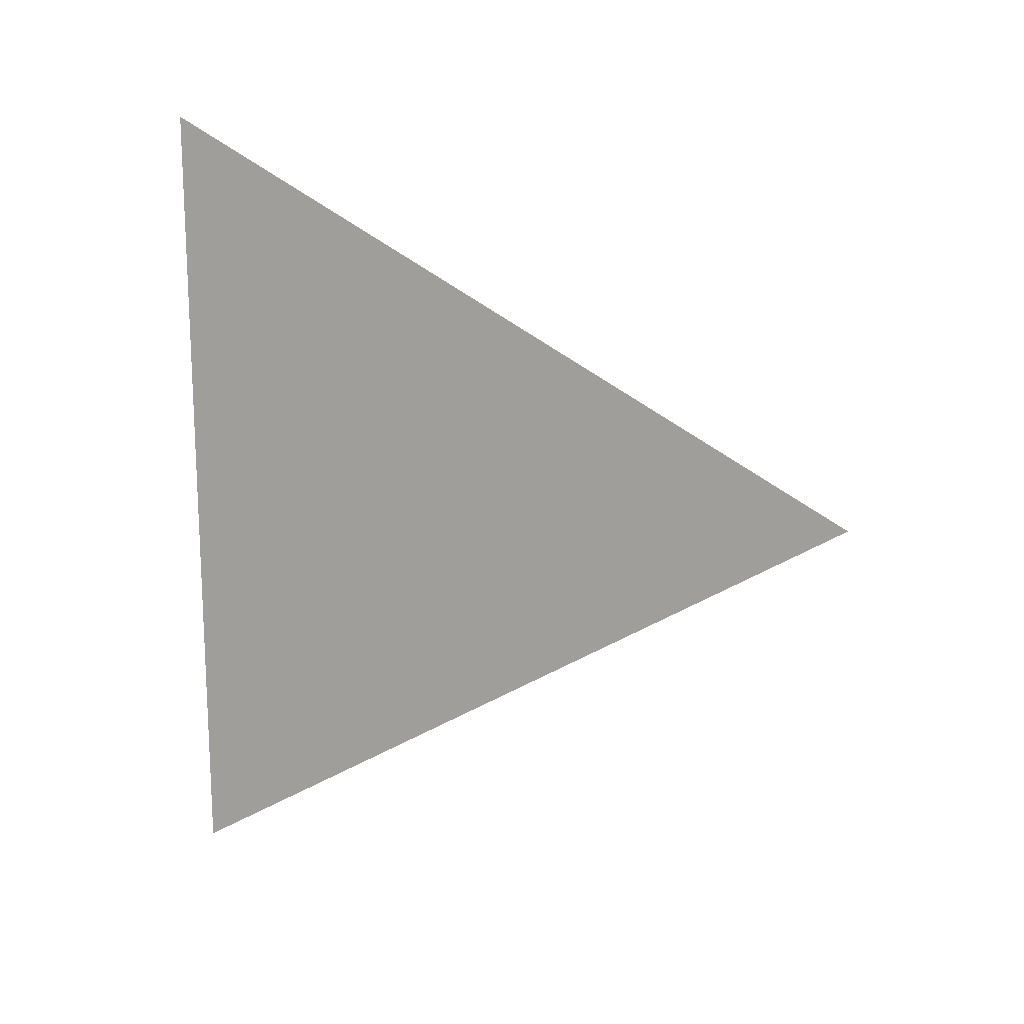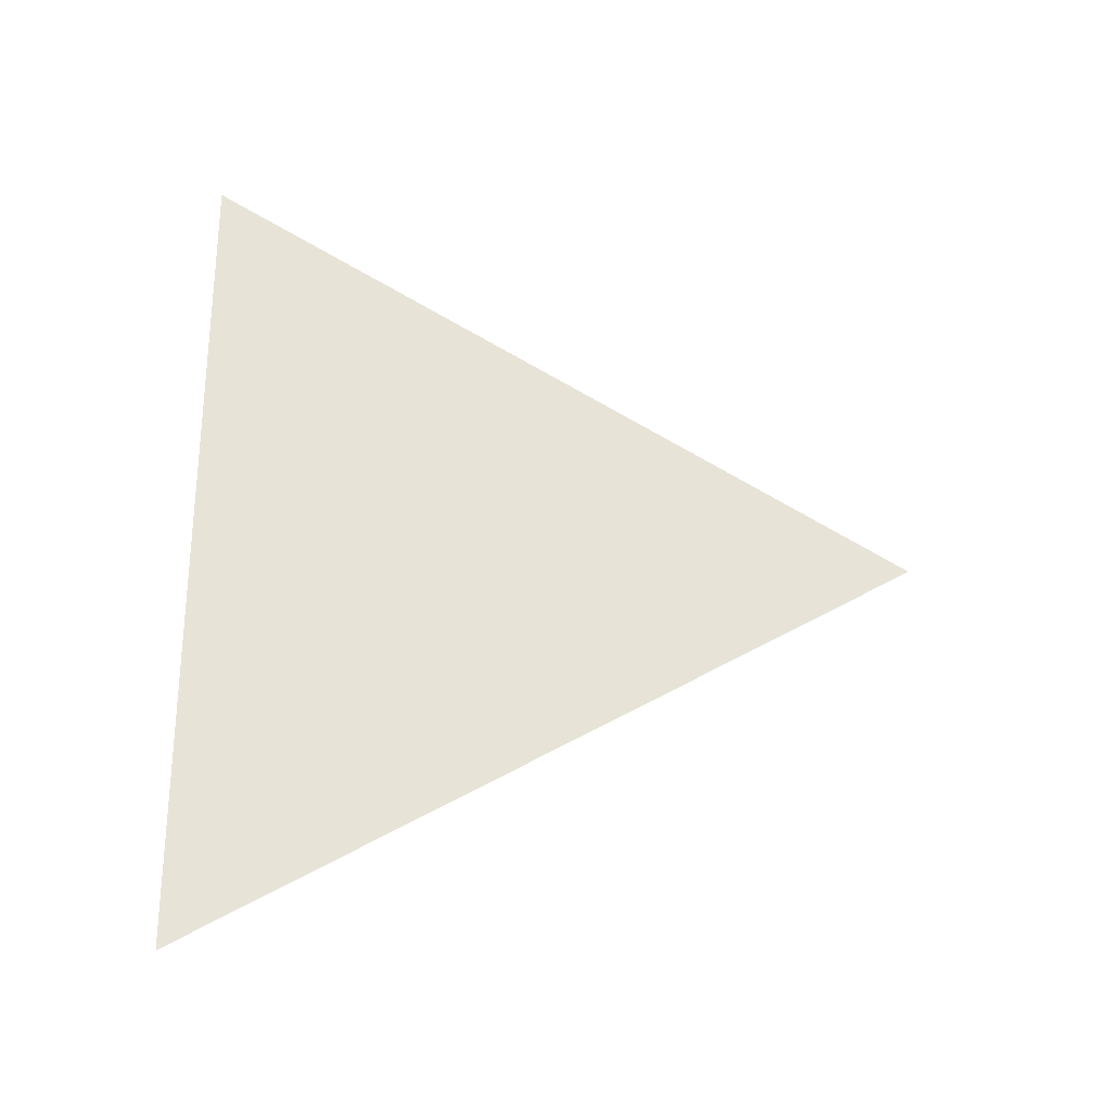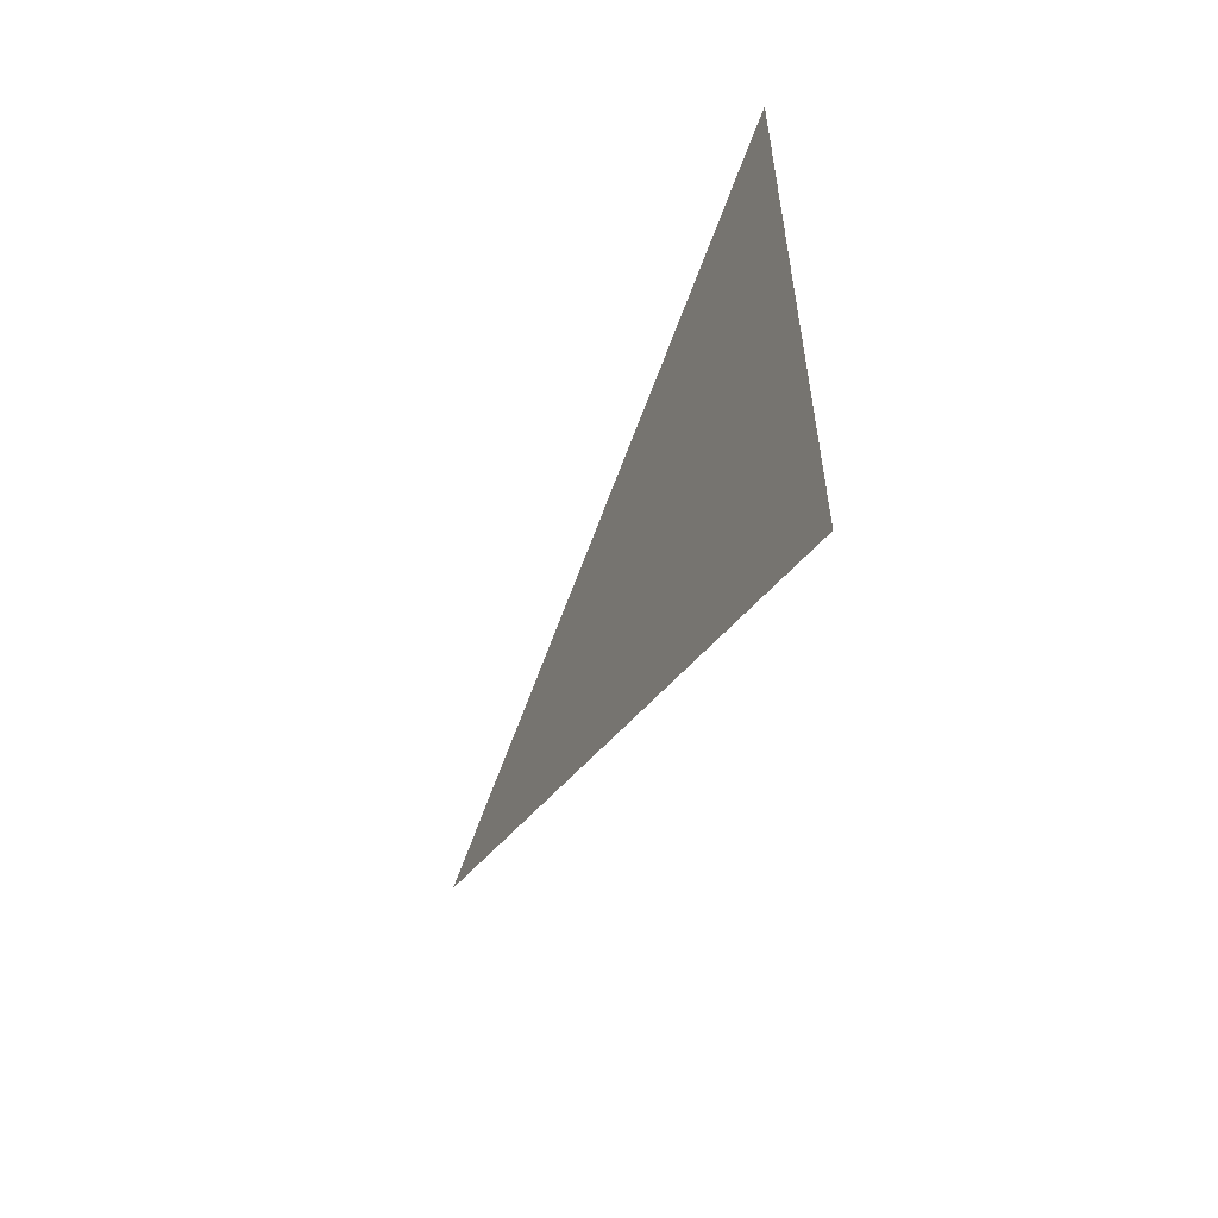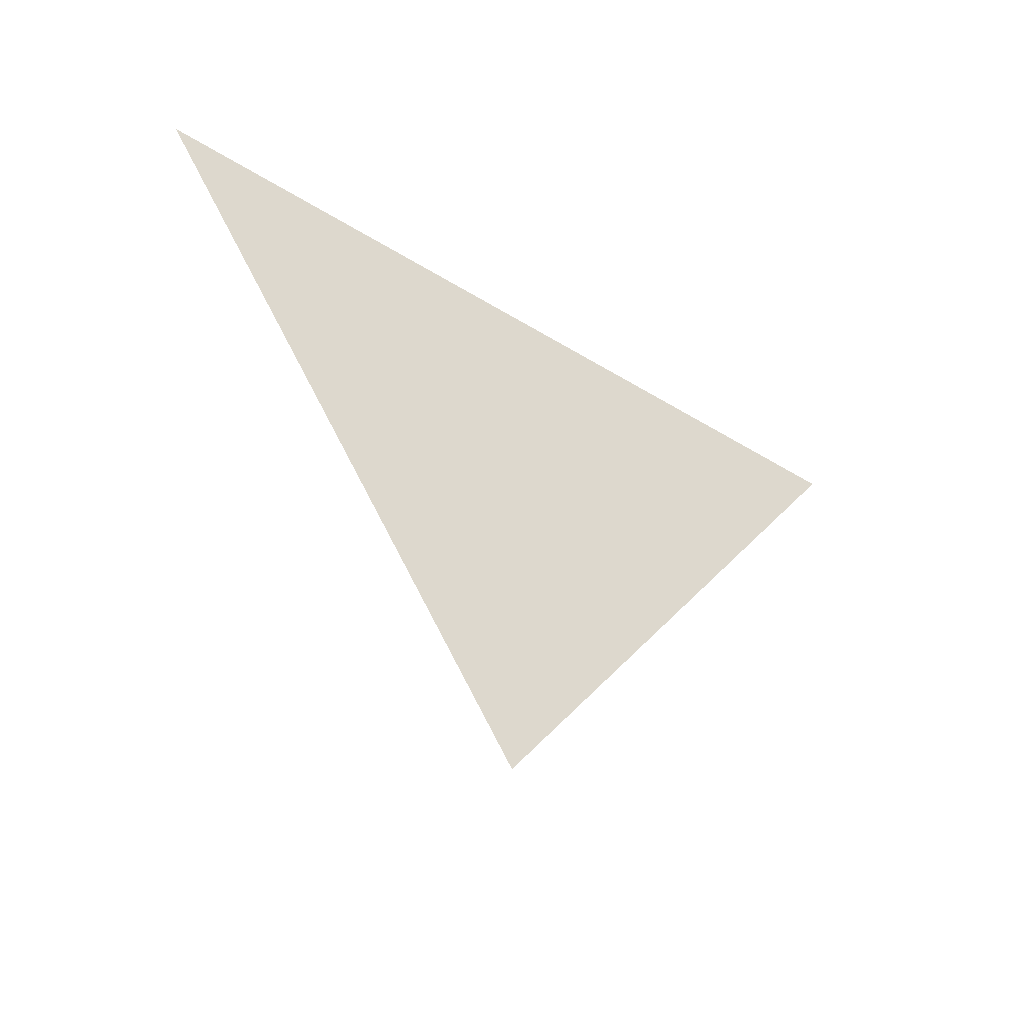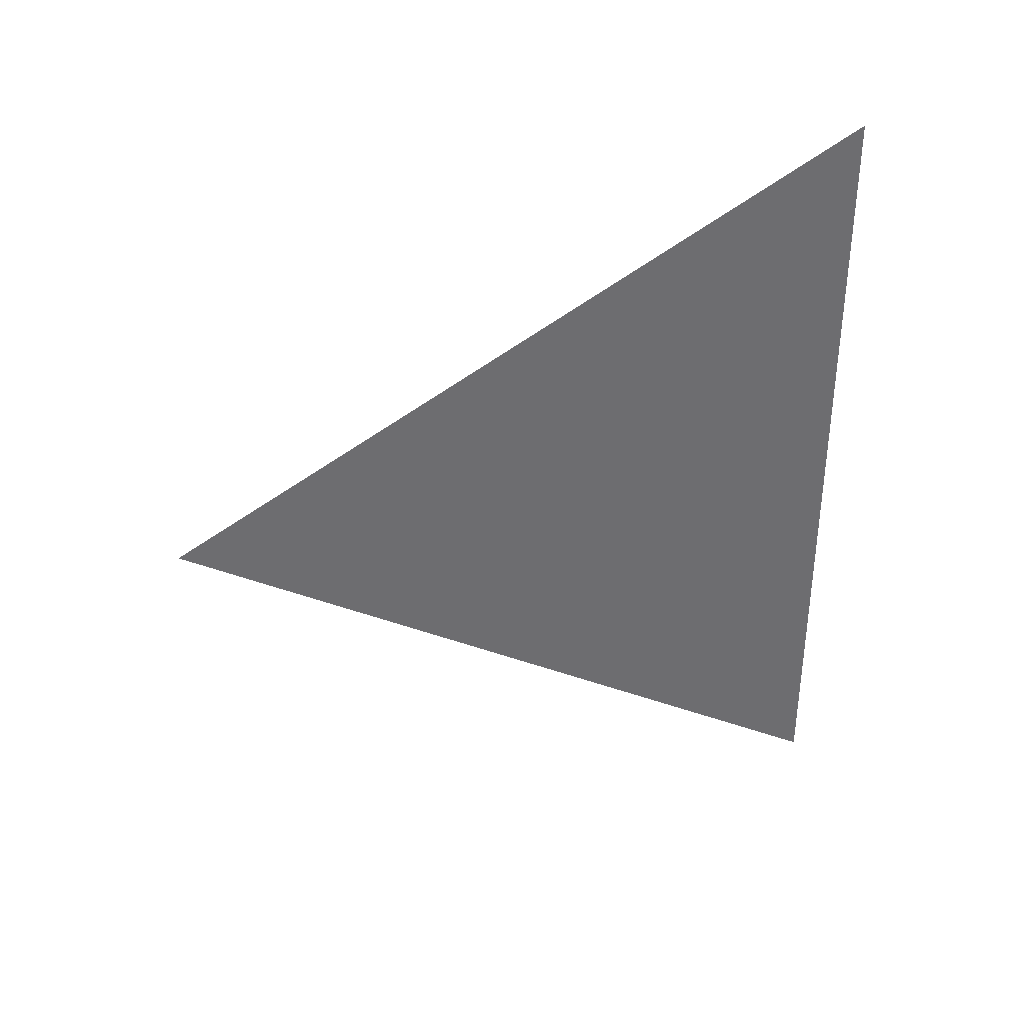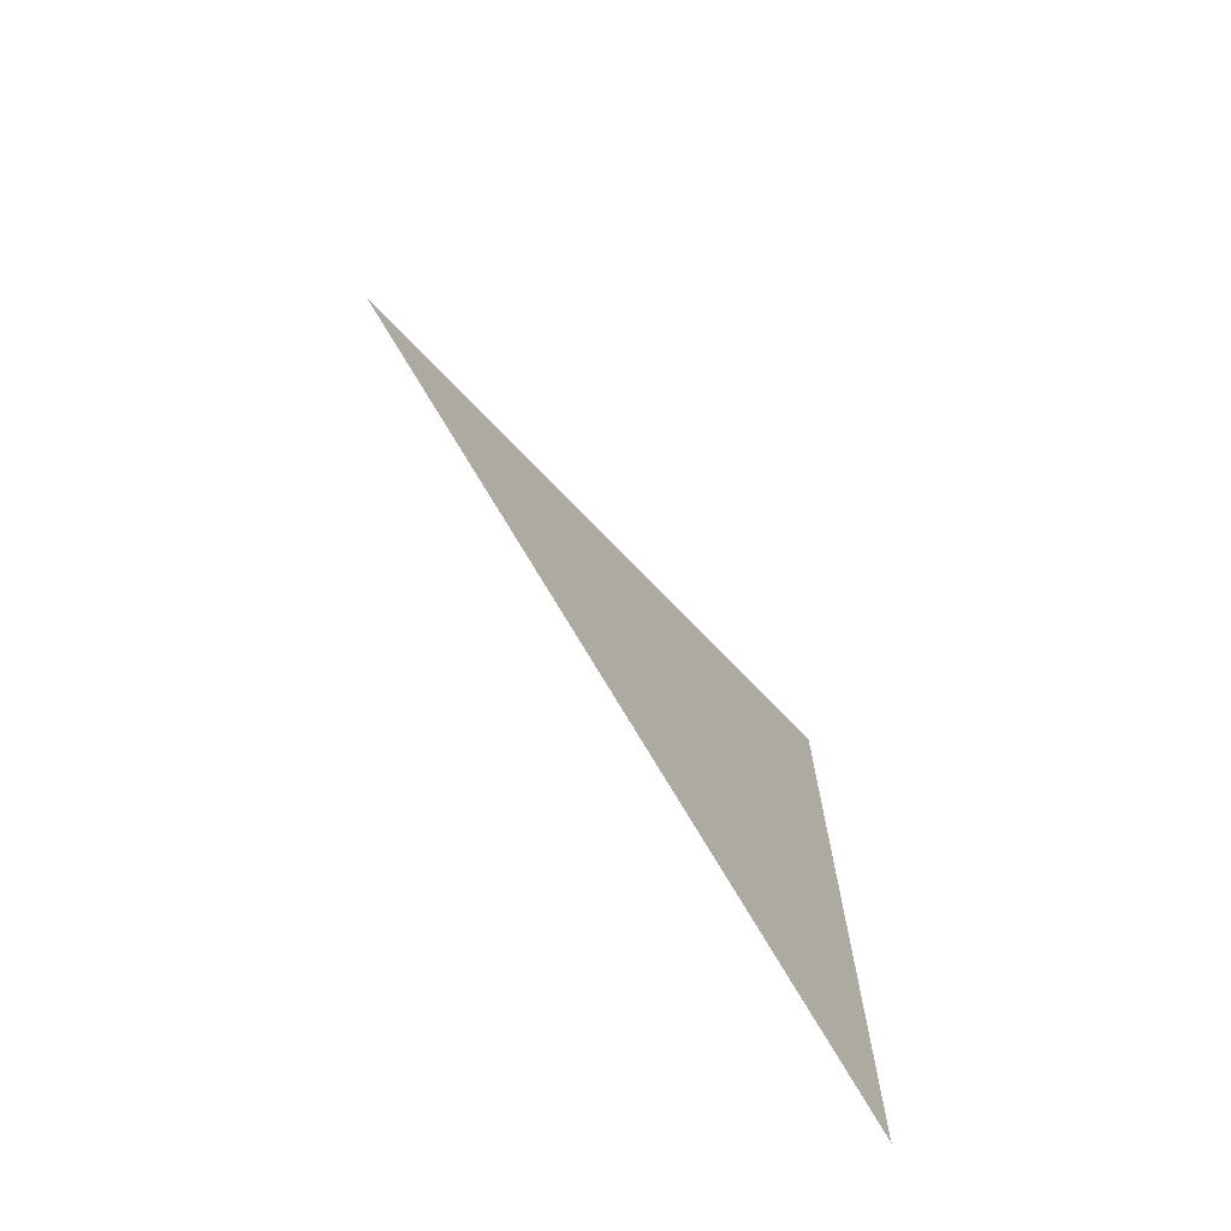
<metadata>
{"format":"obj","ext":"obj","renderer":"f3d","projection":"perspective","resolution":1024,"background":"white","views":[{"elev":16.1,"azim":-78.2,"up":"+Z"},{"elev":-27.0,"azim":-95.8,"up":"+Z"},{"elev":-57.8,"azim":154.7,"up":"+Z"},{"elev":-53.4,"azim":-123.1,"up":"+Y"},{"elev":36.3,"azim":76.8,"up":"+Z"},{"elev":-70.9,"azim":36.5,"up":"+Z"}]}
</metadata>
<code>
v -1.567 -2.557 -0.0005464
v -1.567 -2.482 0.04276
v -1.567 -2.482 -0.04385
g group_62940080_105553120370432
f 1 2 3

</code>
